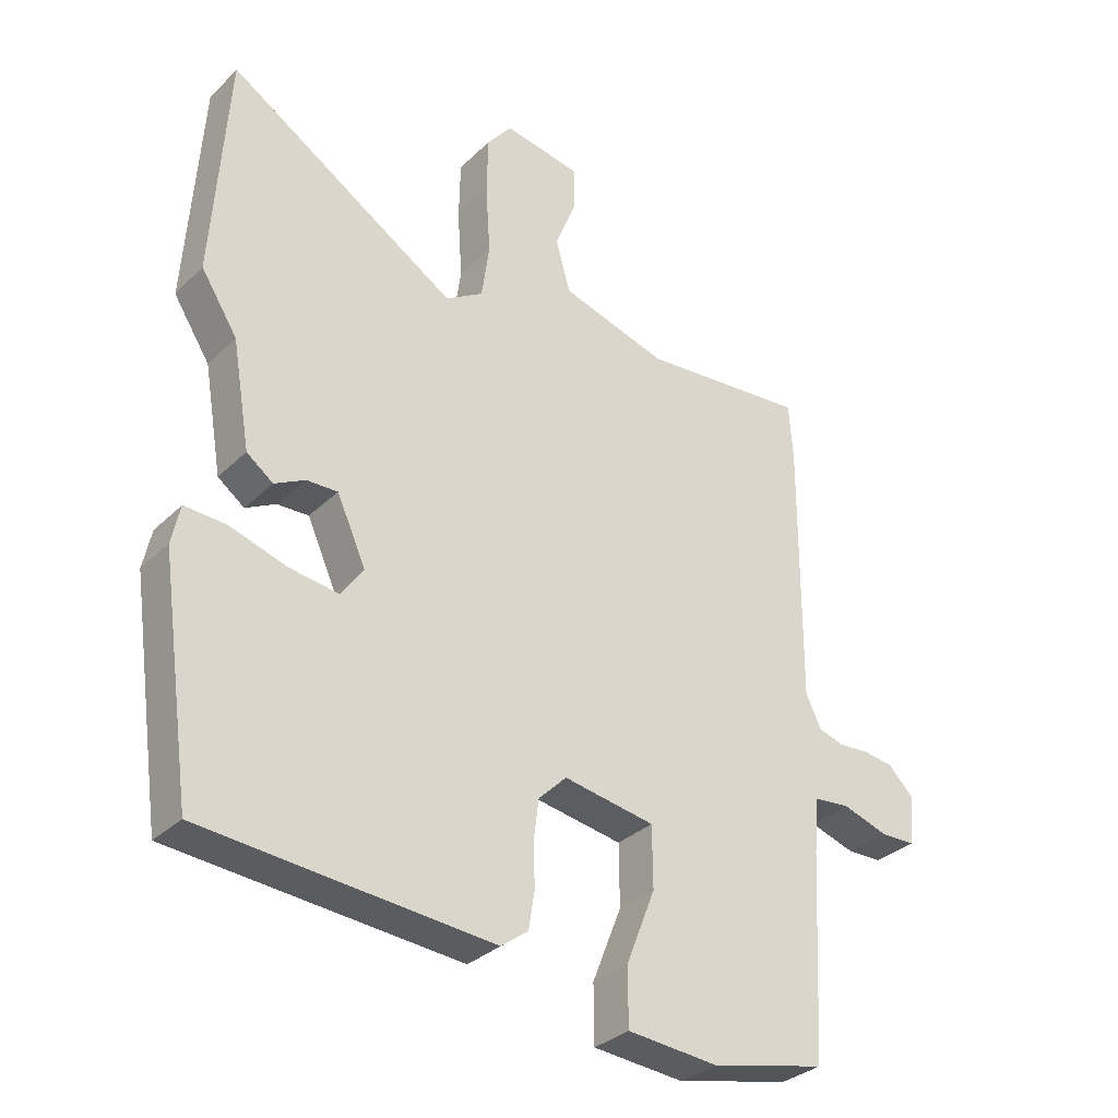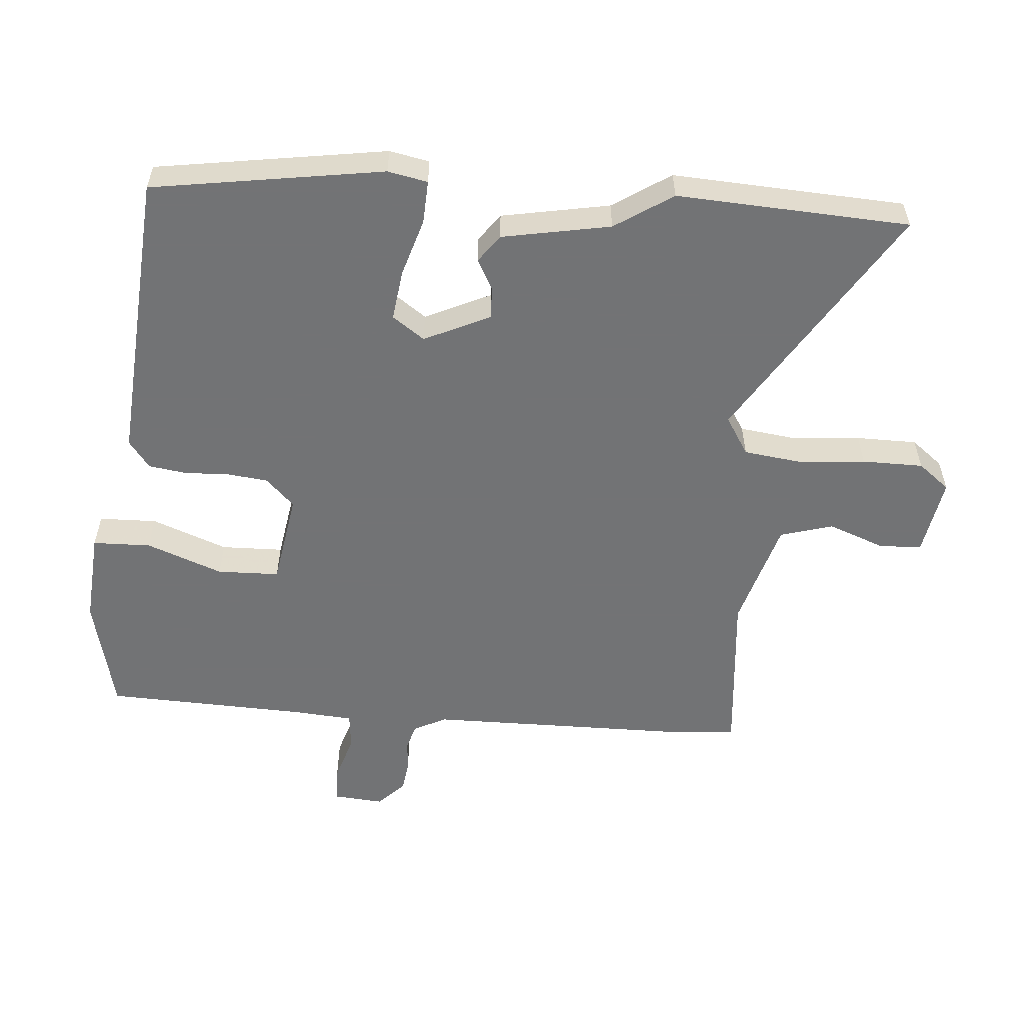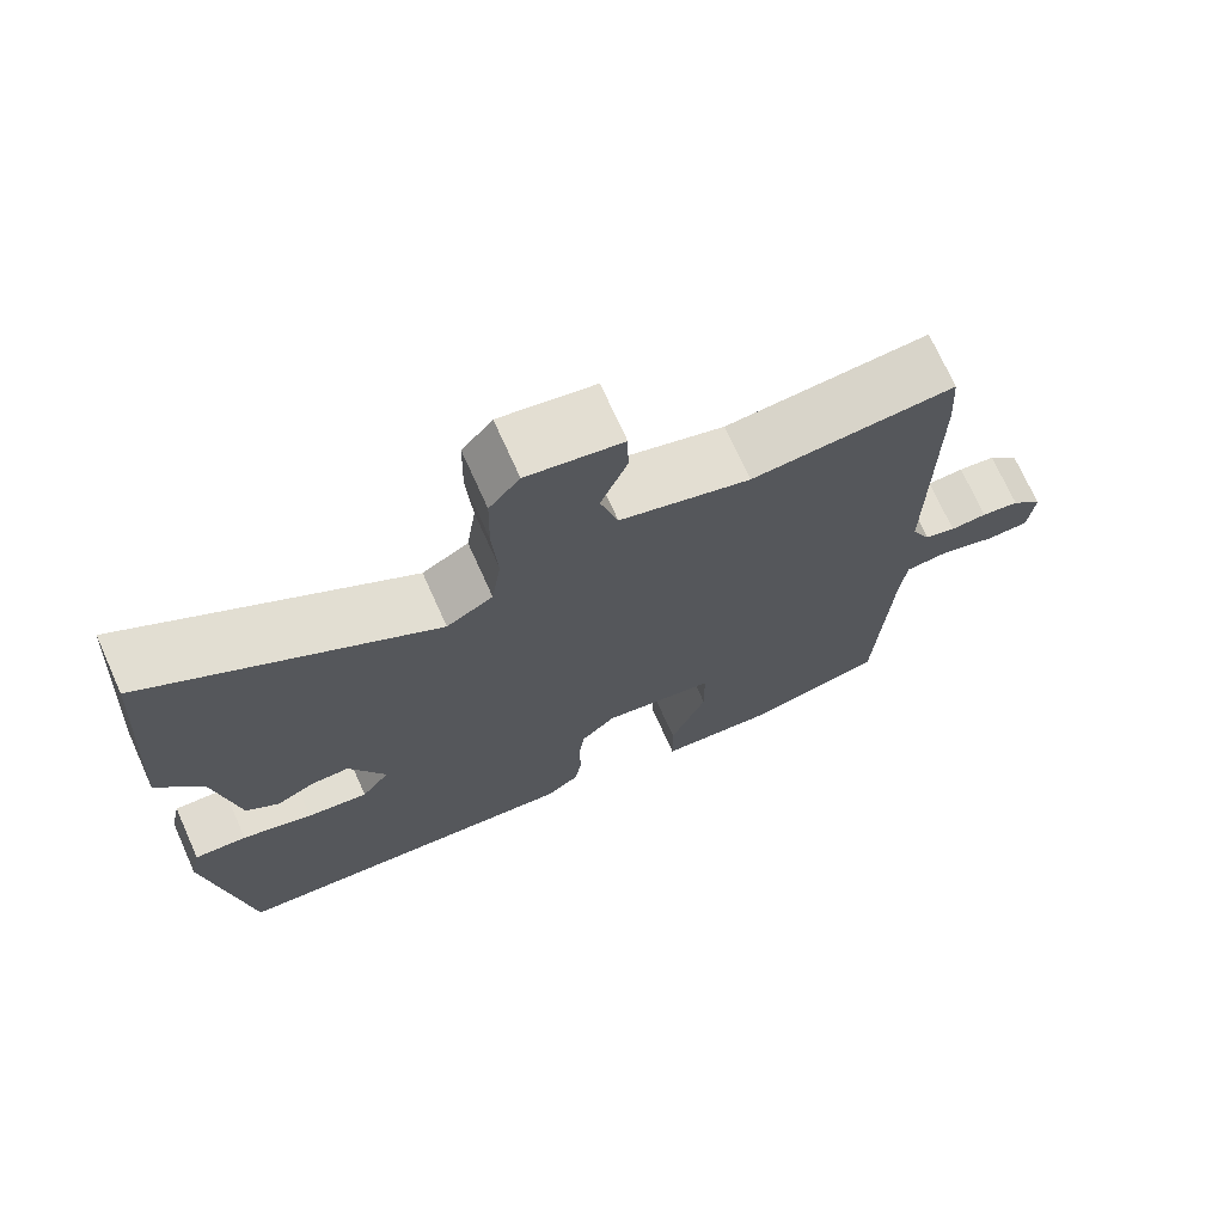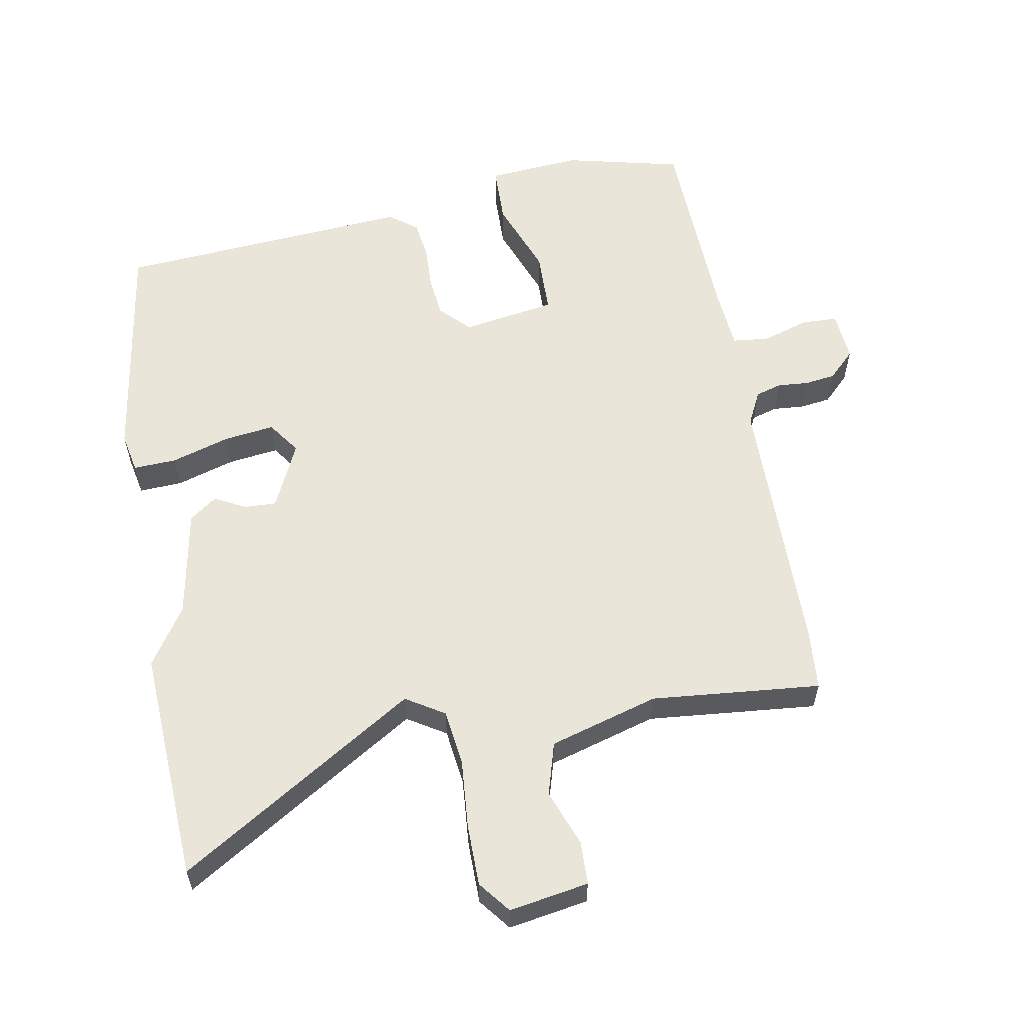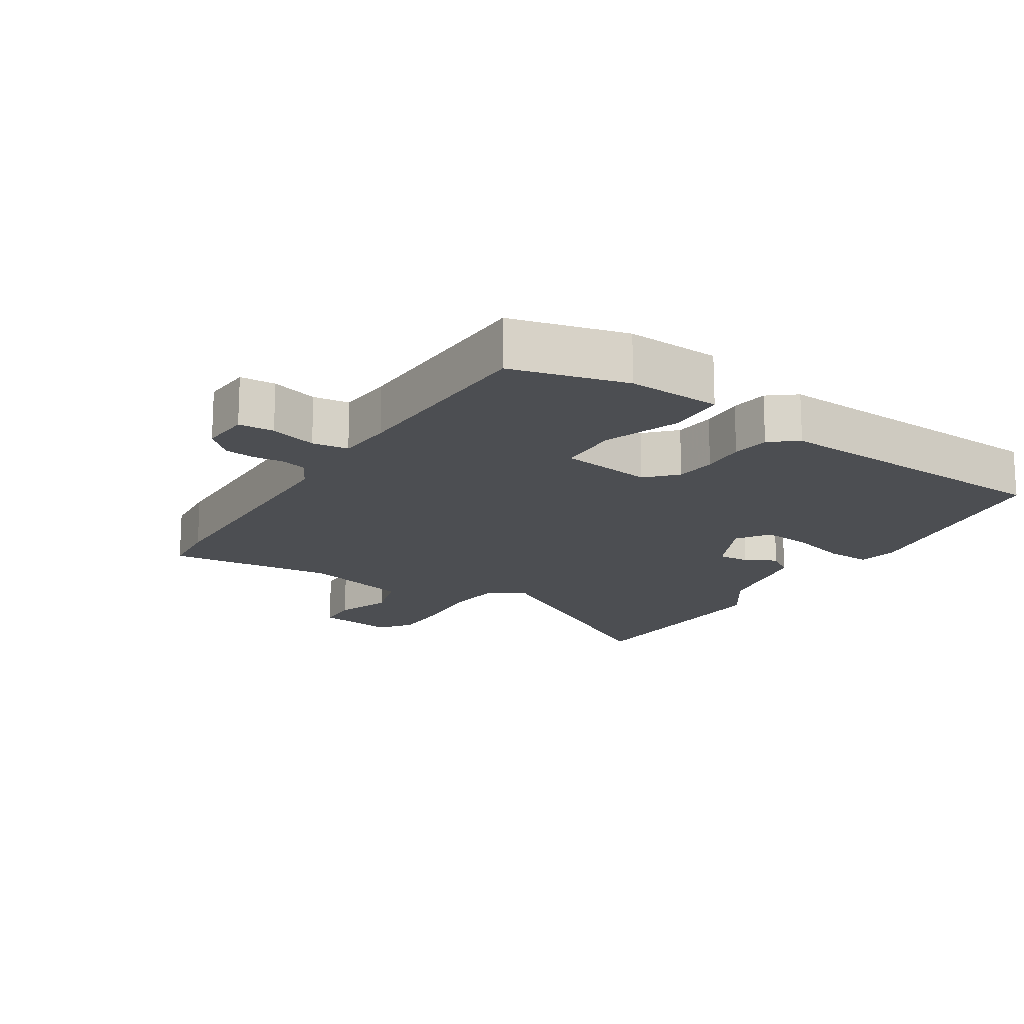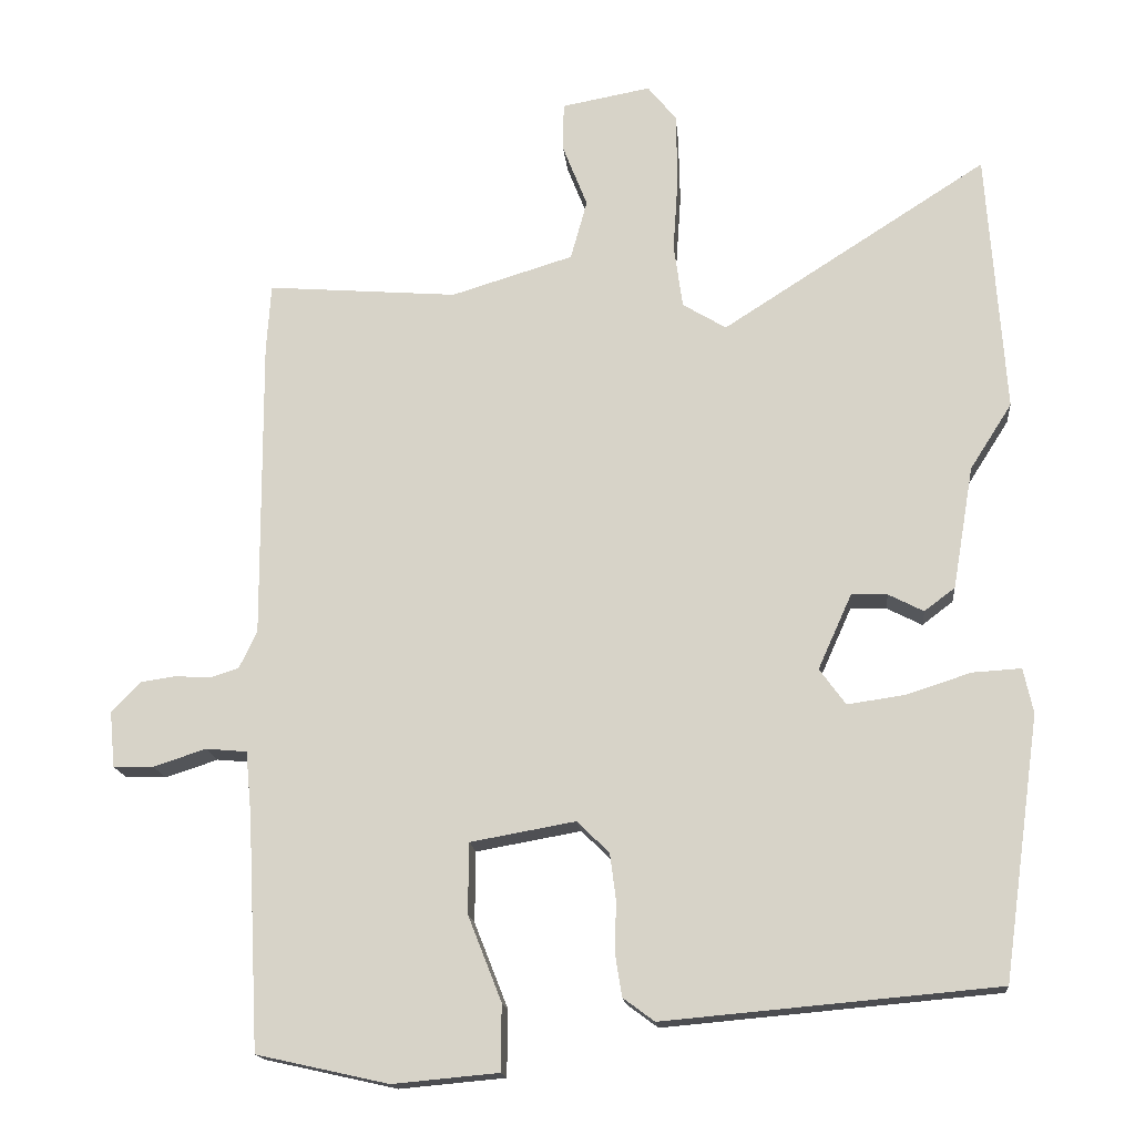
<metadata>
{"format":"obj","ext":"obj","renderer":"f3d","projection":"perspective","resolution":1024,"background":"white","views":[{"elev":-31.8,"azim":-36.9,"up":"+Z"},{"elev":-55.9,"azim":-93.8,"up":"+Y"},{"elev":72.1,"azim":-24.2,"up":"+Z"},{"elev":58.6,"azim":-9.4,"up":"+Y"},{"elev":-16.7,"azim":149.3,"up":"+Y"},{"elev":-16.2,"azim":-174.7,"up":"+Z"}]}
</metadata>
<code>
v 0.486 0.07 -0.51
v 0.31 0.07 -0.549
v 0.169 0.07 -0.536
v 0.168 0.07 -0.448
v 0.213 0.07 -0.334
v 0.212 0.07 -0.24
v 0.072 0.07 -0.215
v 0.029 0.07 -0.257
v 0.021 0.07 -0.319
v 0.023 0.07 -0.386
v 0.014 0.07 -0.443
v -0.028 0.07 -0.474
v -0.473 0.07 -0.434
v -0.522 0.07 -0.084
v -0.509 0.07 -0.024
v -0.444 0.07 -0.028
v -0.357 0.07 -0.056
v -0.281 0.07 -0.067
v -0.246 0.07 -0.019
v -0.291 0.07 0.081
v -0.339 0.07 0.08
v -0.386 0.07 0.056
v -0.427 0.07 0.087
v -0.455 0.07 0.251
v -0.511 0.07 0.339
v -0.487 0.07 0.69
v -0.133 0.07 0.463
v -0.075 0.07 0.498
v -0.063 0.07 0.583
v -0.07 0.07 0.687
v -0.068 0.07 0.779
v -0.03 0.07 0.826
v 0.089 0.07 0.804
v 0.09 0.07 0.739
v 0.057 0.07 0.655
v 0.079 0.07 0.575
v 0.242 0.07 0.525
v 0.497 0.07 0.545
v 0.503 0.07 0.453
v 0.501 0.07 0.05
v 0.525 0.07 0
v 0.564 0.07 -0.012
v 0.61 0.07 -0.009
v 0.657 0.07 -0.016
v 0.696 0.07 -0.056
v 0.689 0.07 -0.131
v 0.635 0.07 -0.132
v 0.565 0.07 -0.109
v 0.51 0.07 -0.114
v 0.502 0.07 -0.199
v 0.486 0 -0.51
v 0.31 0 -0.549
v 0.169 0 -0.536
v 0.168 0 -0.448
v 0.213 0 -0.334
v 0.212 0 -0.24
v 0.072 0 -0.215
v 0.029 0 -0.257
v 0.021 0 -0.319
v 0.023 0 -0.386
v 0.014 0 -0.443
v -0.028 0 -0.474
v -0.473 0 -0.434
v -0.522 0 -0.084
v -0.509 0 -0.024
v -0.444 0 -0.028
v -0.357 0 -0.056
v -0.281 0 -0.067
v -0.246 0 -0.019
v -0.291 0 0.081
v -0.339 0 0.08
v -0.386 0 0.056
v -0.427 0 0.087
v -0.455 0 0.251
v -0.511 0 0.339
v -0.487 0 0.69
v -0.133 0 0.463
v -0.075 0 0.498
v -0.063 0 0.583
v -0.07 0 0.687
v -0.068 0 0.779
v -0.03 0 0.826
v 0.089 0 0.804
v 0.09 0 0.739
v 0.057 0 0.655
v 0.079 0 0.575
v 0.242 0 0.525
v 0.497 0 0.545
v 0.503 0 0.453
v 0.501 0 0.05
v 0.525 0 0
v 0.564 0 -0.012
v 0.61 0 -0.009
v 0.657 0 -0.016
v 0.696 0 -0.056
v 0.689 0 -0.131
v 0.635 0 -0.132
v 0.565 0 -0.109
v 0.51 0 -0.114
v 0.502 0 -0.199
f 46 47 48
f 45 46 48
f 44 45 48
f 43 44 48
f 42 43 48
f 41 42 48 49
f 40 41 49
f 37 38 39 40
f 40 49 50
f 37 40 50
f 36 37 50
f 33 34 35
f 32 33 35
f 31 32 35
f 30 31 35
f 29 30 35
f 28 29 35 36
f 36 50 1
f 28 36 1
f 27 28 1
f 24 25 26 27
f 23 24 27
f 22 23 27
f 21 22 27
f 15 16 17
f 14 15 17
f 13 14 17
f 12 13 17
f 11 12 17
f 10 11 17
f 9 10 17
f 8 9 17 18
f 7 8 18 19
f 3 4 5
f 2 3 5
f 1 2 5
f 1 5 6
f 27 1 6
f 20 21 27
f 19 20 27
f 7 19 27
f 6 7 27
f 98 97 96
f 98 96 95
f 98 95 94
f 98 94 93
f 98 93 92
f 99 98 92 91
f 99 91 90
f 90 89 88 87
f 100 99 90
f 100 90 87
f 100 87 86
f 85 84 83
f 85 83 82
f 85 82 81
f 85 81 80
f 85 80 79
f 86 85 79 78
f 51 100 86
f 51 86 78
f 51 78 77
f 77 76 75 74
f 77 74 73
f 77 73 72
f 77 72 71
f 67 66 65
f 67 65 64
f 67 64 63
f 67 63 62
f 67 62 61
f 67 61 60
f 67 60 59
f 68 67 59 58
f 69 68 58 57
f 55 54 53
f 55 53 52
f 55 52 51
f 56 55 51
f 56 51 77
f 77 71 70
f 77 70 69
f 77 69 57
f 77 57 56
f 1 51 52 2
f 2 52 53 3
f 3 53 54 4
f 4 54 55 5
f 5 55 56 6
f 6 56 57 7
f 7 57 58 8
f 8 58 59 9
f 9 59 60 10
f 10 60 61 11
f 11 61 62 12
f 12 62 63 13
f 13 63 64 14
f 14 64 65 15
f 15 65 66 16
f 16 66 67 17
f 17 67 68 18
f 18 68 69 19
f 19 69 70 20
f 20 70 71 21
f 21 71 72 22
f 22 72 73 23
f 23 73 74 24
f 24 74 75 25
f 25 75 76 26
f 26 76 77 27
f 27 77 78 28
f 28 78 79 29
f 29 79 80 30
f 30 80 81 31
f 31 81 82 32
f 32 82 83 33
f 33 83 84 34
f 34 84 85 35
f 35 85 86 36
f 36 86 87 37
f 37 87 88 38
f 38 88 89 39
f 39 89 90 40
f 40 90 91 41
f 41 91 92 42
f 42 92 93 43
f 43 93 94 44
f 44 94 95 45
f 45 95 96 46
f 46 96 97 47
f 47 97 98 48
f 48 98 99 49
f 49 99 100 50
f 50 100 51 1

</code>
